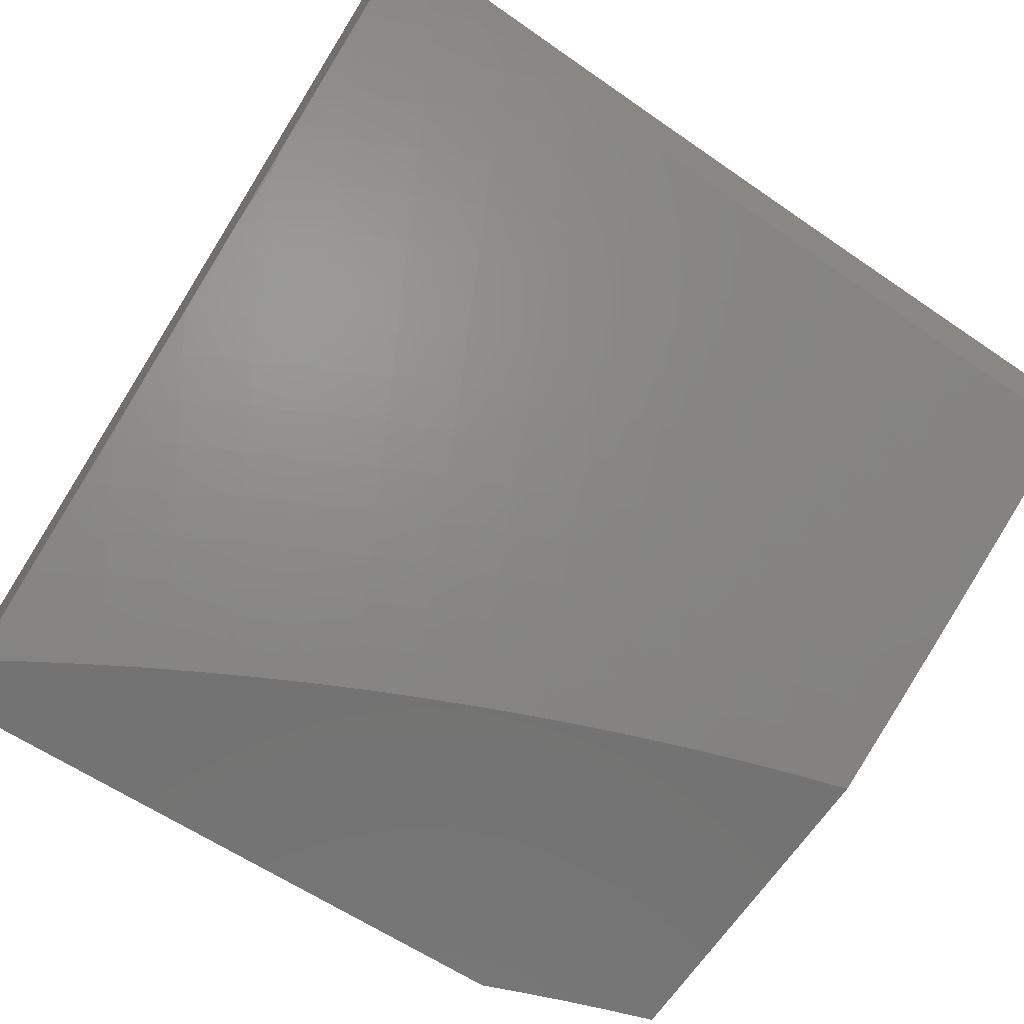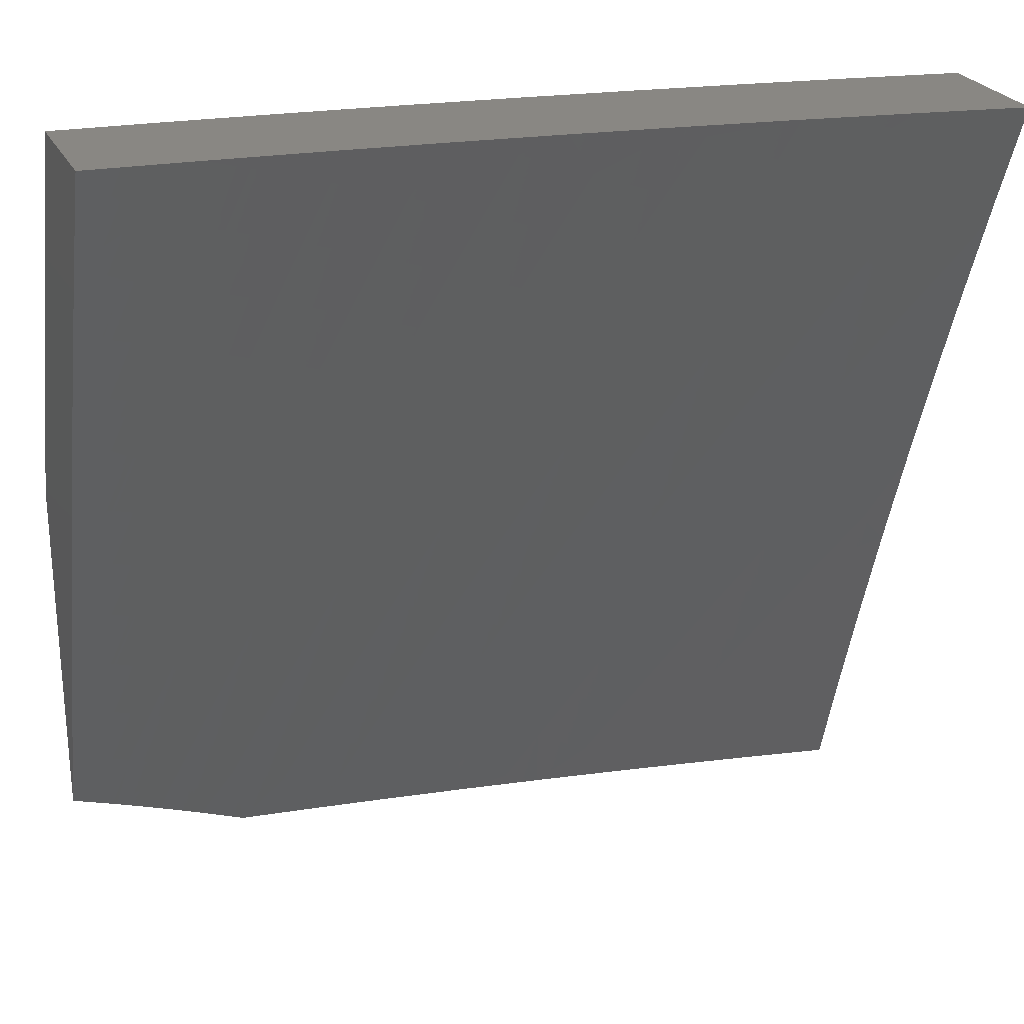
<metadata>
{"format":"stl","ext":"stl","renderer":"f3d","projection":"perspective","resolution":1024,"background":"white","views":[{"elev":-64.9,"azim":146.7,"up":"+Z"},{"elev":25.3,"azim":-21.5,"up":"+Y"}]}
</metadata>
<code>
# stl→obj: 383 verts, 762 faces
v 2 3.187 -10.96
v 2 3.069 -11
v 1.961 3.153 -10.98
v 1.942 3.105 -11
v 1.883 3.139 -11
v 1.893 3.193 -10.98
v 1.823 3.173 -11
v 1.824 3.231 -10.98
v 1.763 3.205 -11
v 1.755 3.267 -10.98
v 1.702 3.237 -11
v 1.685 3.302 -10.98
v 1.64 3.267 -11
v 1.615 3.336 -10.98
v 1.578 3.296 -11
v 1.544 3.368 -10.98
v 1.516 3.324 -11
v 1.473 3.398 -10.98
v 1.453 3.351 -11
v 1.389 3.376 -11
v 1.402 3.427 -10.98
v 1.325 3.401 -11
v 1.33 3.454 -10.98
v 1.261 3.424 -11
v 1.258 3.48 -10.98
v 1.196 3.446 -11
v 1.186 3.504 -10.98
v 1.131 3.467 -11
v 1.113 3.526 -10.98
v 1.066 3.487 -11
v 1.041 3.547 -10.98
v 1 3.506 -11
v 1 3.63 -10.96
v 1 3.754 -10.91
v 1.009 3.715 -10.92
v 1.07 3.646 -10.94
v 1.055 3.596 -10.96
v 1.129 3.575 -10.96
v 1 3.877 -10.86
v 1.036 3.813 -10.88
v 1.022 3.764 -10.9
v 1.084 3.695 -10.92
v 1.144 3.624 -10.94
v 1.202 3.552 -10.96
v 1 4 -10.81
v 1.062 3.912 -10.84
v 1.049 3.863 -10.86
v 1.113 3.793 -10.88
v 1.099 3.744 -10.9
v 1.175 3.721 -10.9
v 1.16 3.673 -10.92
v 1.235 3.649 -10.92
v 1.219 3.601 -10.94
v 1.293 3.576 -10.94
v 1.275 3.528 -10.96
v 1.348 3.502 -10.96
v 1.076 3.961 -10.82
v 1.126 4 -10.8
v 1.156 3.939 -10.82
v 1.17 3.988 -10.8
v 1.236 3.916 -10.82
v 1.252 3.964 -10.8
v 1.317 3.891 -10.82
v 1.333 3.939 -10.8
v 1.397 3.864 -10.82
v 1.414 3.912 -10.8
v 1.477 3.835 -10.82
v 1.495 3.883 -10.8
v 1.556 3.805 -10.82
v 1.576 3.852 -10.8
v 1.656 3.82 -10.8
v 1.676 3.867 -10.78
v 1.757 3.832 -10.78
v 1.778 3.878 -10.75
v 1.838 3.796 -10.78
v 1.86 3.842 -10.75
v 1.918 3.758 -10.78
v 1.941 3.803 -10.75
v 2 3.77 -10.75
v 1.964 3.849 -10.73
v 2 3.885 -10.71
v 1.987 3.894 -10.71
v 2 4 -10.66
v 1.926 3.979 -10.69
v 1.876 4 -10.69
v 1.904 3.933 -10.71
v 1.821 3.971 -10.71
v 1.882 3.887 -10.73
v 1.799 3.925 -10.73
v 1.251 4 -10.78
v 1.349 3.987 -10.78
v 1.377 4 -10.77
v 1.431 3.96 -10.78
v 1.502 4 -10.75
v 1.513 3.93 -10.78
v 1.532 3.978 -10.75
v 1.595 3.899 -10.78
v 1.614 3.946 -10.75
v 1.696 3.913 -10.75
v 1.717 3.96 -10.73
v 1.751 4 -10.71
v 1.627 4 -10.73
v 1.633 3.993 -10.73
v 1.997 3.718 -10.78
v 2 3.655 -10.8
v 1.973 3.673 -10.8
v 1.949 3.628 -10.82
v 1.894 3.713 -10.8
v 1.871 3.667 -10.82
v 1.815 3.75 -10.8
v 1.793 3.704 -10.82
v 1.736 3.786 -10.8
v 1.715 3.74 -10.82
v 1.636 3.773 -10.82
v 1.616 3.726 -10.84
v 1.537 3.758 -10.84
v 1.518 3.711 -10.86
v 1.458 3.788 -10.84
v 1.44 3.74 -10.86
v 1.379 3.816 -10.84
v 1.362 3.768 -10.86
v 1.3 3.843 -10.84
v 1.284 3.794 -10.86
v 1.221 3.867 -10.84
v 1.206 3.819 -10.86
v 1.142 3.89 -10.84
v 1.127 3.842 -10.86
v 2 3.539 -10.84
v 1.925 3.583 -10.84
v 1.848 3.622 -10.84
v 1.771 3.658 -10.84
v 1.693 3.693 -10.84
v 1.595 3.68 -10.86
v 1.498 3.664 -10.88
v 1.422 3.693 -10.88
v 1.345 3.72 -10.88
v 1.268 3.746 -10.88
v 1.19 3.77 -10.88
v 2 3.422 -10.88
v 1.975 3.499 -10.86
v 1.9 3.538 -10.86
v 2 3.305 -10.92
v 1.997 3.369 -10.9
v 1.925 3.41 -10.9
v 1.95 3.454 -10.88
v 1.876 3.493 -10.88
v 1.825 3.576 -10.86
v 1.945 3.281 -10.94
v 1.971 3.325 -10.92
v 1.988 3.197 -10.96
v 1.919 3.237 -10.96
v 1.849 3.276 -10.96
v 1.779 3.313 -10.96
v 1.708 3.348 -10.96
v 1.637 3.382 -10.96
v 1.565 3.414 -10.96
v 1.875 3.32 -10.94
v 1.803 3.358 -10.94
v 1.732 3.394 -10.94
v 1.659 3.428 -10.94
v 1.587 3.461 -10.94
v 1.494 3.445 -10.96
v 1.9 3.365 -10.92
v 1.828 3.403 -10.92
v 1.755 3.439 -10.92
v 1.682 3.474 -10.92
v 1.608 3.507 -10.92
v 1.514 3.492 -10.94
v 1.421 3.474 -10.96
v 1.852 3.448 -10.9
v 1.802 3.531 -10.88
v 1.749 3.612 -10.86
v 1.778 3.485 -10.9
v 1.704 3.52 -10.9
v 1.629 3.554 -10.9
v 1.534 3.539 -10.92
v 1.44 3.521 -10.94
v 1.367 3.549 -10.94
v 1.726 3.566 -10.88
v 1.672 3.647 -10.86
v 1.651 3.6 -10.88
v 1.555 3.586 -10.9
v 1.46 3.569 -10.92
v 1.385 3.597 -10.92
v 1.31 3.624 -10.92
v 1.575 3.633 -10.88
v 1.479 3.616 -10.9
v 1.403 3.645 -10.9
v 1.327 3.672 -10.9
v 1.251 3.698 -10.9
v 1.055 3.059 -11
v 1.07 3.135 -10.97
v 1 3.076 -11
v 1.003 3.156 -10.97
v 1 3.193 -10.96
v 1.026 3.23 -10.95
v 1 3.31 -10.92
v 1.05 3.303 -10.92
v 1.073 3.377 -10.89
v 1.145 3.354 -10.89
v 1.169 3.427 -10.87
v 1.216 3.33 -10.89
v 1.242 3.403 -10.87
v 1.287 3.304 -10.89
v 1.315 3.376 -10.87
v 1.387 3.349 -10.87
v 1.417 3.42 -10.84
v 1.49 3.39 -10.84
v 1.521 3.46 -10.81
v 1.596 3.428 -10.81
v 1.628 3.498 -10.78
v 1.704 3.463 -10.78
v 1.738 3.532 -10.75
v 1.815 3.495 -10.75
v 1.85 3.563 -10.72
v 1.928 3.524 -10.72
v 1.965 3.591 -10.68
v 2 3.505 -10.71
v 2 3.629 -10.66
v 1.136 3.113 -10.97
v 1.11 3.04 -11
v 1.164 3.02 -11
v 1.203 3.089 -10.97
v 1.218 3 -11
v 1.269 3.063 -10.97
v 1.316 3 -10.99
v 1.335 3.036 -10.97
v 1.4 3.008 -10.97
v 1.433 3.078 -10.95
v 1.414 3 -10.97
v 1.5 3.048 -10.95
v 1.512 3 -10.96
v 1.566 3.016 -10.95
v 1.61 3 -10.95
v 1.602 3.084 -10.92
v 1.669 3.05 -10.92
v 1.706 3.118 -10.89
v 1.774 3.081 -10.89
v 1.813 3.148 -10.87
v 1.882 3.109 -10.87
v 1.922 3.175 -10.84
v 1.992 3.134 -10.84
v 1.962 3.241 -10.81
v 2 3.253 -10.8
v 1.89 3.282 -10.81
v 1.928 3.349 -10.78
v 1.817 3.321 -10.81
v 1.854 3.389 -10.78
v 1.744 3.358 -10.81
v 1.779 3.427 -10.78
v 1.67 3.394 -10.81
v 1.708 3 -10.93
v 1.736 3.014 -10.92
v 1.805 3 -10.91
v 1.842 3.043 -10.89
v 1.903 3 -10.9
v 1.909 3.003 -10.89
v 2 3 -10.88
v 1.95 3.069 -10.87
v 2 3.127 -10.84
v 2 3.379 -10.75
v 1.967 3.416 -10.75
v 1.891 3.456 -10.75
v 2 3.754 -10.61
v 1.921 3.699 -10.65
v 1.886 3.631 -10.68
v 2 3.877 -10.56
v 1.991 3.835 -10.58
v 1.956 3.767 -10.62
v 1.84 3.738 -10.65
v 1.806 3.67 -10.68
v 1.726 3.706 -10.68
v 1.693 3.637 -10.72
v 1.614 3.671 -10.72
v 1.583 3.601 -10.75
v 1.505 3.633 -10.75
v 1.476 3.562 -10.78
v 1.399 3.591 -10.78
v 1.371 3.52 -10.81
v 1.321 3.619 -10.78
v 1.295 3.547 -10.81
v 1.244 3.645 -10.78
v 1.219 3.573 -10.81
v 1.143 3.597 -10.81
v 1.12 3.523 -10.84
v 1.045 3.545 -10.84
v 1.024 3.471 -10.87
v 1 3.542 -10.84
v 1 3.426 -10.88
v 2 4 -10.51
v 1.941 3.944 -10.55
v 1.907 3.876 -10.58
v 1.874 3.807 -10.62
v 1.876 4 -10.54
v 1.855 3.983 -10.55
v 1.822 3.914 -10.58
v 1.752 4 -10.56
v 1.737 3.951 -10.58
v 1.651 3.986 -10.58
v 1.622 3.916 -10.62
v 1.627 4 -10.58
v 1.538 3.948 -10.62
v 1.502 4 -10.6
v 1.453 3.979 -10.62
v 1.377 4 -10.62
v 1.427 3.907 -10.65
v 1.343 3.935 -10.65
v 1.4 3.835 -10.68
v 1.318 3.863 -10.68
v 1.374 3.763 -10.72
v 1.294 3.791 -10.72
v 1.348 3.691 -10.75
v 1.269 3.718 -10.75
v 1.251 4 -10.64
v 1.259 3.962 -10.65
v 1.236 3.889 -10.68
v 1.154 3.913 -10.68
v 1.132 3.84 -10.72
v 1.051 3.862 -10.72
v 1.031 3.788 -10.75
v 1 3.886 -10.71
v 1 3.772 -10.76
v 1.175 3.986 -10.65
v 1.126 4 -10.65
v 1.071 3.935 -10.68
v 1 4 -10.66
v 1.011 3.714 -10.78
v 1 3.657 -10.8
v 1.089 3.693 -10.78
v 1.067 3.619 -10.81
v 1.166 3.67 -10.78
v 1.002 3.398 -10.89
v 1.095 3.208 -10.95
v 1.12 3.281 -10.92
v 1.163 3.185 -10.95
v 1.189 3.258 -10.92
v 1.259 3.233 -10.92
v 1.358 3.277 -10.89
v 1.459 3.319 -10.87
v 1.563 3.358 -10.84
v 1.194 3.5 -10.84
v 1.097 3.45 -10.87
v 1.269 3.475 -10.84
v 1.343 3.448 -10.84
v 1.446 3.491 -10.81
v 1.552 3.531 -10.78
v 1.661 3.567 -10.75
v 1.772 3.601 -10.72
v 1.19 3.743 -10.75
v 1.11 3.766 -10.75
v 1.213 3.816 -10.72
v 1.231 3.161 -10.95
v 1.299 3.135 -10.95
v 1.366 3.107 -10.95
v 1.427 3.663 -10.75
v 1.454 3.735 -10.72
v 1.482 3.806 -10.68
v 1.51 3.877 -10.65
v 1.328 3.206 -10.92
v 1.428 3.249 -10.89
v 1.531 3.288 -10.87
v 1.636 3.325 -10.84
v 1.534 3.704 -10.72
v 1.564 3.775 -10.68
v 1.593 3.845 -10.65
v 1.397 3.178 -10.92
v 1.466 3.148 -10.92
v 1.534 3.117 -10.92
v 1.645 3.741 -10.68
v 1.676 3.811 -10.65
v 1.706 3.881 -10.62
v 1.498 3.218 -10.89
v 1.602 3.256 -10.87
v 1.708 3.29 -10.84
v 1.758 3.776 -10.65
v 1.79 3.845 -10.62
v 1.568 3.186 -10.89
v 1.637 3.153 -10.89
v 1.673 3.221 -10.87
v 1.78 3.253 -10.84
v 1.743 3.186 -10.87
v 1.851 3.215 -10.84
v 2 3 -11
f 1 2 3
f 3 2 4
f 3 4 5
f 3 5 6
f 6 5 7
f 6 7 8
f 8 7 9
f 8 9 10
f 10 9 11
f 10 11 12
f 12 11 13
f 12 13 14
f 14 13 15
f 14 15 16
f 16 15 17
f 16 17 18
f 18 17 19
f 18 19 20
f 18 20 21
f 21 20 22
f 21 22 23
f 23 22 24
f 23 24 25
f 25 24 26
f 25 26 27
f 27 26 28
f 27 28 29
f 29 28 30
f 29 30 31
f 31 30 32
f 31 32 33
f 34 35 33
f 33 35 36
f 33 36 37
f 37 36 38
f 37 38 29
f 29 38 27
f 39 40 34
f 34 40 41
f 34 41 35
f 35 41 42
f 35 42 36
f 36 42 43
f 36 43 38
f 38 43 44
f 38 44 27
f 27 44 25
f 45 46 39
f 39 46 47
f 39 47 40
f 40 47 48
f 40 48 49
f 49 48 50
f 49 50 51
f 51 50 52
f 51 52 53
f 53 52 54
f 53 54 55
f 55 54 56
f 55 56 23
f 23 56 21
f 46 45 57
f 57 45 58
f 57 58 59
f 59 58 60
f 59 60 61
f 61 60 62
f 61 62 63
f 63 62 64
f 63 64 65
f 65 64 66
f 65 66 67
f 67 66 68
f 67 68 69
f 69 68 70
f 69 70 71
f 71 70 72
f 71 72 73
f 73 72 74
f 73 74 75
f 75 74 76
f 75 76 77
f 77 76 78
f 77 78 79
f 79 78 80
f 79 80 81
f 81 80 82
f 81 82 83
f 83 82 84
f 83 84 85
f 85 84 86
f 85 86 87
f 87 86 88
f 87 88 89
f 89 88 76
f 89 76 74
f 58 90 60
f 60 90 62
f 62 90 91
f 91 90 92
f 91 92 93
f 93 92 94
f 93 94 95
f 95 94 96
f 95 96 97
f 97 96 98
f 97 98 99
f 99 98 100
f 99 100 89
f 89 100 101
f 89 101 87
f 87 101 85
f 94 102 96
f 96 102 98
f 98 102 103
f 103 102 101
f 103 101 100
f 77 79 104
f 104 79 105
f 104 105 106
f 106 105 107
f 106 107 108
f 108 107 109
f 108 109 110
f 110 109 111
f 110 111 112
f 112 111 113
f 112 113 114
f 114 113 115
f 114 115 116
f 116 115 117
f 116 117 118
f 118 117 119
f 118 119 120
f 120 119 121
f 120 121 122
f 122 121 123
f 122 123 124
f 124 123 125
f 124 125 126
f 126 125 127
f 126 127 46
f 46 127 47
f 105 128 107
f 107 128 129
f 107 129 109
f 109 129 130
f 109 130 111
f 111 130 131
f 111 131 113
f 113 131 132
f 113 132 115
f 115 132 133
f 115 133 117
f 117 133 134
f 117 134 119
f 119 134 135
f 119 135 121
f 121 135 136
f 121 136 123
f 123 136 137
f 123 137 125
f 125 137 138
f 125 138 127
f 127 138 48
f 127 48 47
f 139 140 128
f 128 140 141
f 128 141 129
f 129 141 130
f 142 143 139
f 139 143 144
f 139 144 145
f 145 144 146
f 145 146 141
f 141 146 147
f 141 147 130
f 130 147 131
f 1 148 142
f 142 148 149
f 142 149 143
f 143 149 144
f 98 103 100
f 148 1 150
f 150 1 3
f 150 3 151
f 151 3 6
f 151 6 152
f 152 6 8
f 152 8 153
f 153 8 10
f 153 10 154
f 154 10 12
f 154 12 155
f 155 12 14
f 155 14 156
f 156 14 16
f 156 16 18
f 148 150 151
f 148 151 157
f 157 151 152
f 157 152 158
f 158 152 153
f 158 153 159
f 159 153 154
f 159 154 160
f 160 154 155
f 160 155 161
f 161 155 156
f 161 156 162
f 162 156 18
f 162 18 21
f 149 148 163
f 163 148 157
f 163 157 164
f 164 157 158
f 164 158 165
f 165 158 159
f 165 159 166
f 166 159 160
f 166 160 167
f 167 160 161
f 167 161 168
f 168 161 162
f 168 162 169
f 169 162 21
f 169 21 56
f 149 163 144
f 144 163 170
f 144 170 146
f 146 170 171
f 146 171 147
f 147 171 172
f 147 172 131
f 131 172 132
f 170 163 164
f 140 139 145
f 141 140 145
f 170 164 173
f 173 164 165
f 173 165 174
f 174 165 166
f 174 166 175
f 175 166 167
f 175 167 176
f 176 167 168
f 176 168 177
f 177 168 169
f 177 169 178
f 178 169 56
f 178 56 54
f 77 104 106
f 77 106 108
f 170 173 171
f 171 173 179
f 171 179 172
f 172 179 180
f 172 180 132
f 132 180 133
f 179 173 174
f 75 77 108
f 75 108 110
f 76 88 78
f 78 88 80
f 88 86 80
f 80 86 82
f 86 84 82
f 179 174 181
f 181 174 175
f 181 175 182
f 182 175 176
f 182 176 183
f 183 176 177
f 183 177 184
f 184 177 178
f 184 178 185
f 185 178 54
f 185 54 52
f 73 75 110
f 73 110 112
f 179 181 180
f 180 181 186
f 180 186 133
f 133 186 134
f 186 181 182
f 71 73 112
f 71 112 114
f 99 89 74
f 99 74 72
f 186 182 187
f 187 182 183
f 187 183 188
f 188 183 184
f 188 184 189
f 189 184 185
f 189 185 190
f 190 185 52
f 190 52 50
f 69 71 114
f 69 114 116
f 97 99 72
f 97 72 70
f 135 134 187
f 187 134 186
f 135 187 188
f 67 69 116
f 67 116 118
f 95 97 70
f 95 70 68
f 136 135 188
f 136 188 189
f 65 67 118
f 65 118 120
f 93 95 68
f 93 68 66
f 23 25 55
f 55 25 44
f 55 44 53
f 53 44 43
f 53 43 51
f 51 43 42
f 51 42 49
f 49 42 41
f 49 41 40
f 137 136 189
f 137 189 190
f 63 65 120
f 63 120 122
f 91 93 66
f 91 66 64
f 138 137 190
f 138 190 50
f 61 63 122
f 61 122 124
f 62 91 64
f 48 138 50
f 59 61 124
f 59 124 126
f 33 37 31
f 31 37 29
f 57 59 126
f 57 126 46
f 191 192 193
f 193 192 194
f 193 194 195
f 195 194 196
f 195 196 197
f 197 196 198
f 197 198 199
f 199 198 200
f 199 200 201
f 201 200 202
f 201 202 203
f 203 202 204
f 203 204 205
f 205 204 206
f 205 206 207
f 207 206 208
f 207 208 209
f 209 208 210
f 209 210 211
f 211 210 212
f 211 212 213
f 213 212 214
f 213 214 215
f 215 214 216
f 215 216 217
f 217 216 218
f 217 218 219
f 192 191 220
f 220 191 221
f 220 221 222
f 220 222 223
f 223 222 224
f 223 224 225
f 225 224 226
f 225 226 227
f 227 226 228
f 227 228 229
f 229 228 230
f 229 230 231
f 231 230 232
f 231 232 233
f 233 232 234
f 233 234 235
f 235 234 236
f 235 236 237
f 237 236 238
f 237 238 239
f 239 238 240
f 239 240 241
f 241 240 242
f 241 242 243
f 243 242 244
f 243 244 245
f 245 244 246
f 245 246 247
f 247 246 248
f 247 248 249
f 249 248 250
f 249 250 251
f 251 250 212
f 251 212 210
f 226 230 228
f 234 252 236
f 236 252 253
f 236 253 238
f 238 253 254
f 238 254 255
f 255 254 256
f 255 256 257
f 257 256 258
f 257 258 259
f 259 258 260
f 259 260 242
f 242 260 244
f 252 254 253
f 244 261 246
f 246 261 262
f 246 262 248
f 248 262 263
f 248 263 250
f 250 263 214
f 250 214 212
f 261 218 262
f 262 218 216
f 262 216 263
f 263 216 214
f 264 265 219
f 219 265 266
f 219 266 217
f 217 266 215
f 267 268 264
f 264 268 269
f 264 269 265
f 265 269 270
f 265 270 271
f 271 270 272
f 271 272 273
f 273 272 274
f 273 274 275
f 275 274 276
f 275 276 277
f 277 276 278
f 277 278 279
f 279 278 280
f 279 280 281
f 281 280 282
f 281 282 283
f 283 282 284
f 283 284 285
f 285 284 286
f 285 286 287
f 287 286 288
f 287 288 289
f 290 291 267
f 267 291 292
f 267 292 268
f 268 292 293
f 268 293 269
f 269 293 270
f 290 294 291
f 291 294 295
f 291 295 296
f 296 295 297
f 296 297 298
f 298 297 299
f 298 299 300
f 300 299 301
f 300 301 302
f 302 301 303
f 302 303 304
f 304 303 305
f 304 305 306
f 306 305 307
f 306 307 308
f 308 307 309
f 308 309 310
f 310 309 311
f 310 311 312
f 312 311 313
f 312 313 280
f 280 313 282
f 294 297 295
f 297 301 299
f 305 314 307
f 307 314 315
f 307 315 316
f 316 315 317
f 316 317 318
f 318 317 319
f 318 319 320
f 320 319 321
f 320 321 322
f 315 314 323
f 323 314 324
f 323 324 317
f 317 324 325
f 317 325 319
f 319 325 321
f 324 326 325
f 325 326 321
f 320 322 327
f 327 322 328
f 327 328 329
f 329 328 330
f 329 330 331
f 331 330 284
f 331 284 282
f 328 288 330
f 330 288 286
f 330 286 284
f 287 289 332
f 332 289 197
f 332 197 199
f 196 194 333
f 333 194 192
f 333 192 220
f 198 196 334
f 334 196 333
f 334 333 335
f 335 333 220
f 335 220 223
f 198 334 200
f 200 334 336
f 200 336 202
f 202 336 337
f 202 337 204
f 204 337 338
f 204 338 206
f 206 338 339
f 206 339 208
f 208 339 340
f 208 340 210
f 210 340 251
f 336 334 335
f 201 341 342
f 342 341 285
f 342 285 287
f 285 341 283
f 283 341 343
f 283 343 281
f 281 343 344
f 281 344 279
f 279 344 345
f 279 345 277
f 277 345 346
f 277 346 275
f 275 346 347
f 275 347 273
f 273 347 348
f 273 348 271
f 271 348 266
f 271 266 265
f 343 341 203
f 203 341 201
f 282 313 331
f 331 313 349
f 331 349 329
f 329 349 350
f 329 350 327
f 327 350 320
f 313 311 349
f 349 311 351
f 349 351 350
f 350 351 318
f 350 318 320
f 311 309 351
f 351 309 316
f 351 316 318
f 309 307 316
f 323 317 315
f 332 199 342
f 342 199 201
f 332 342 287
f 336 335 352
f 352 335 223
f 352 223 353
f 353 223 225
f 353 225 354
f 354 225 227
f 354 227 229
f 344 343 205
f 205 343 203
f 280 278 312
f 312 278 355
f 312 355 310
f 310 355 356
f 310 356 308
f 308 356 357
f 308 357 306
f 306 357 358
f 306 358 304
f 304 358 302
f 336 352 337
f 337 352 359
f 337 359 338
f 338 359 360
f 338 360 339
f 339 360 361
f 339 361 340
f 340 361 362
f 340 362 251
f 251 362 249
f 359 352 353
f 345 344 207
f 207 344 205
f 278 276 355
f 355 276 363
f 355 363 356
f 356 363 364
f 356 364 357
f 357 364 365
f 357 365 358
f 358 365 300
f 358 300 302
f 359 353 366
f 366 353 354
f 366 354 367
f 367 354 229
f 367 229 368
f 368 229 231
f 368 231 235
f 235 231 233
f 346 345 209
f 209 345 207
f 276 274 363
f 363 274 369
f 363 369 364
f 364 369 370
f 364 370 365
f 365 370 371
f 365 371 300
f 300 371 298
f 359 366 360
f 360 366 372
f 360 372 361
f 361 372 373
f 361 373 362
f 362 373 374
f 362 374 249
f 249 374 247
f 372 366 367
f 347 346 211
f 211 346 209
f 274 272 369
f 369 272 375
f 369 375 370
f 370 375 376
f 370 376 371
f 371 376 296
f 371 296 298
f 292 291 296
f 293 292 376
f 376 292 296
f 270 293 375
f 375 293 376
f 375 272 270
f 348 347 213
f 213 347 211
f 372 367 377
f 377 367 368
f 377 368 378
f 378 368 235
f 378 235 237
f 372 377 373
f 373 377 379
f 373 379 374
f 374 379 380
f 374 380 247
f 247 380 245
f 379 377 378
f 266 348 215
f 215 348 213
f 379 378 381
f 381 378 237
f 381 237 239
f 379 381 380
f 380 381 382
f 380 382 245
f 245 382 243
f 382 381 239
f 243 382 241
f 241 382 239
f 238 255 240
f 240 255 259
f 240 259 242
f 257 259 255
f 258 256 383
f 383 256 254
f 383 254 252
f 252 234 383
f 383 234 232
f 383 232 230
f 230 226 383
f 383 226 224
f 39 322 45
f 45 322 321
f 45 321 326
f 322 39 328
f 328 39 34
f 328 34 288
f 288 34 33
f 288 33 289
f 289 33 32
f 289 32 197
f 197 32 195
f 195 32 193
f 32 30 193
f 193 30 28
f 193 28 26
f 26 24 193
f 193 24 22
f 193 22 20
f 20 19 193
f 193 19 191
f 191 19 17
f 191 17 221
f 221 17 15
f 221 15 222
f 222 15 13
f 222 13 224
f 224 13 11
f 224 11 9
f 9 7 224
f 224 7 5
f 224 5 383
f 383 5 4
f 383 4 2
f 85 297 83
f 83 297 294
f 83 294 290
f 297 85 301
f 301 85 101
f 301 101 303
f 303 101 102
f 303 102 305
f 305 102 94
f 305 94 314
f 314 94 92
f 314 92 324
f 324 92 90
f 324 90 326
f 326 90 58
f 326 58 45
f 383 2 258
f 258 2 1
f 258 1 260
f 260 1 142
f 260 142 244
f 244 142 139
f 244 139 261
f 261 139 128
f 261 128 218
f 218 128 105
f 218 105 79
f 218 79 219
f 219 79 81
f 219 81 264
f 264 81 83
f 264 83 267
f 267 83 290

</code>
